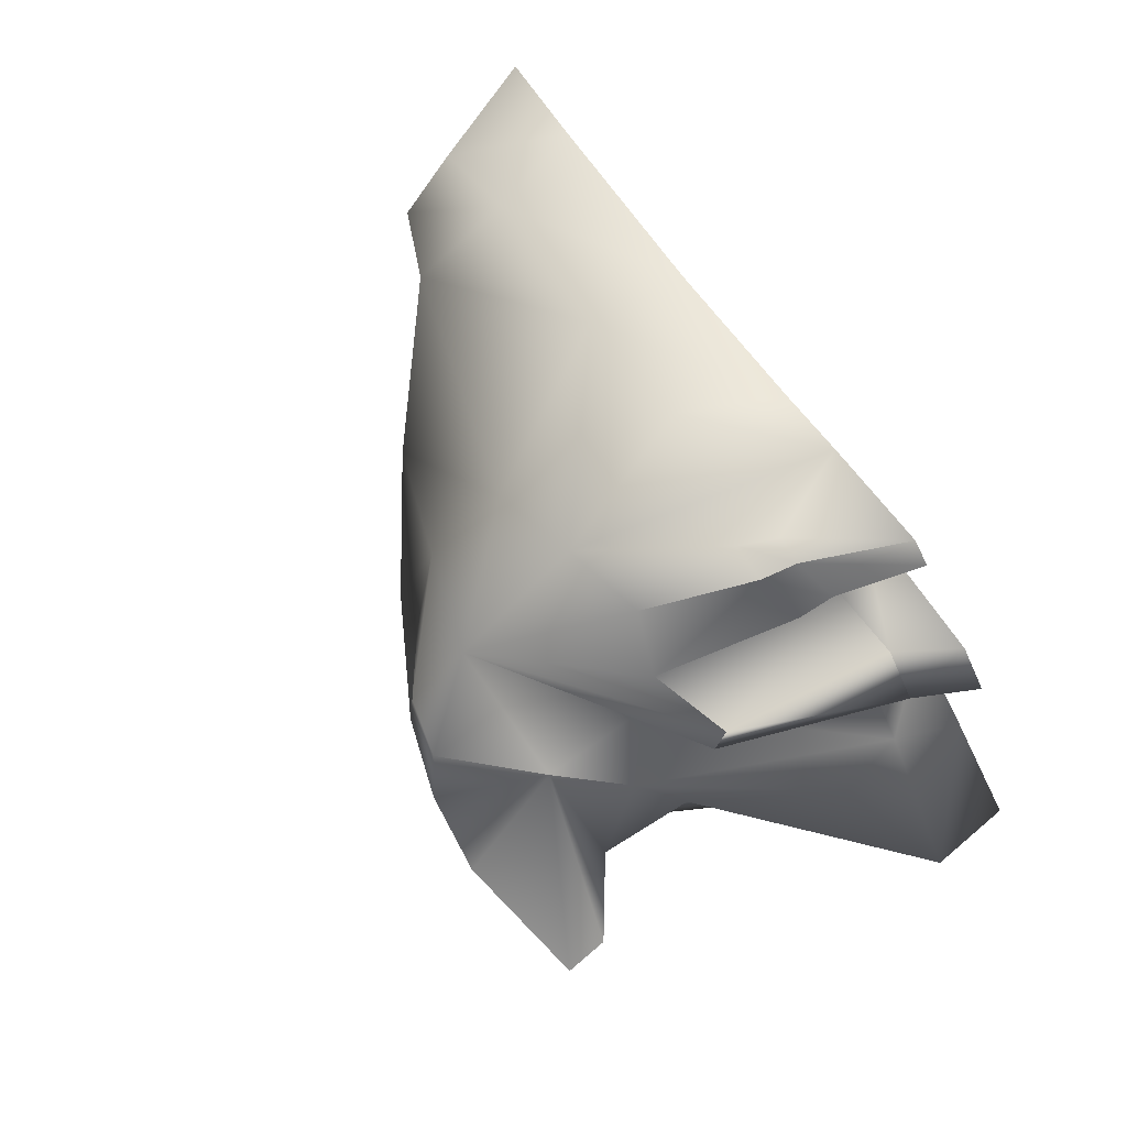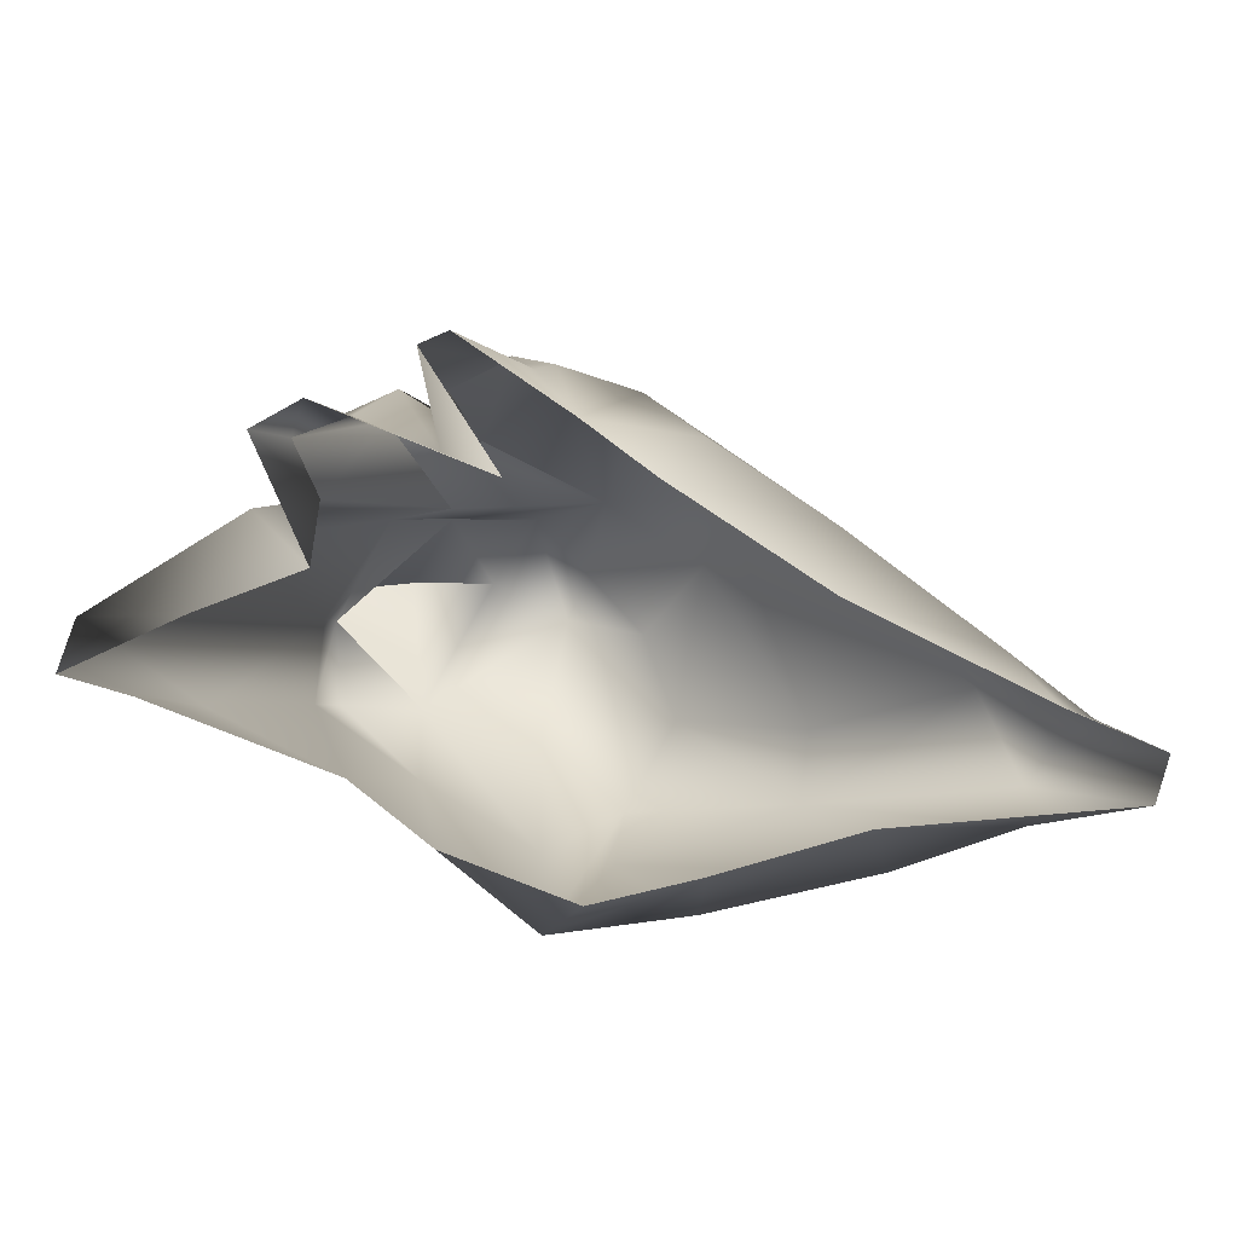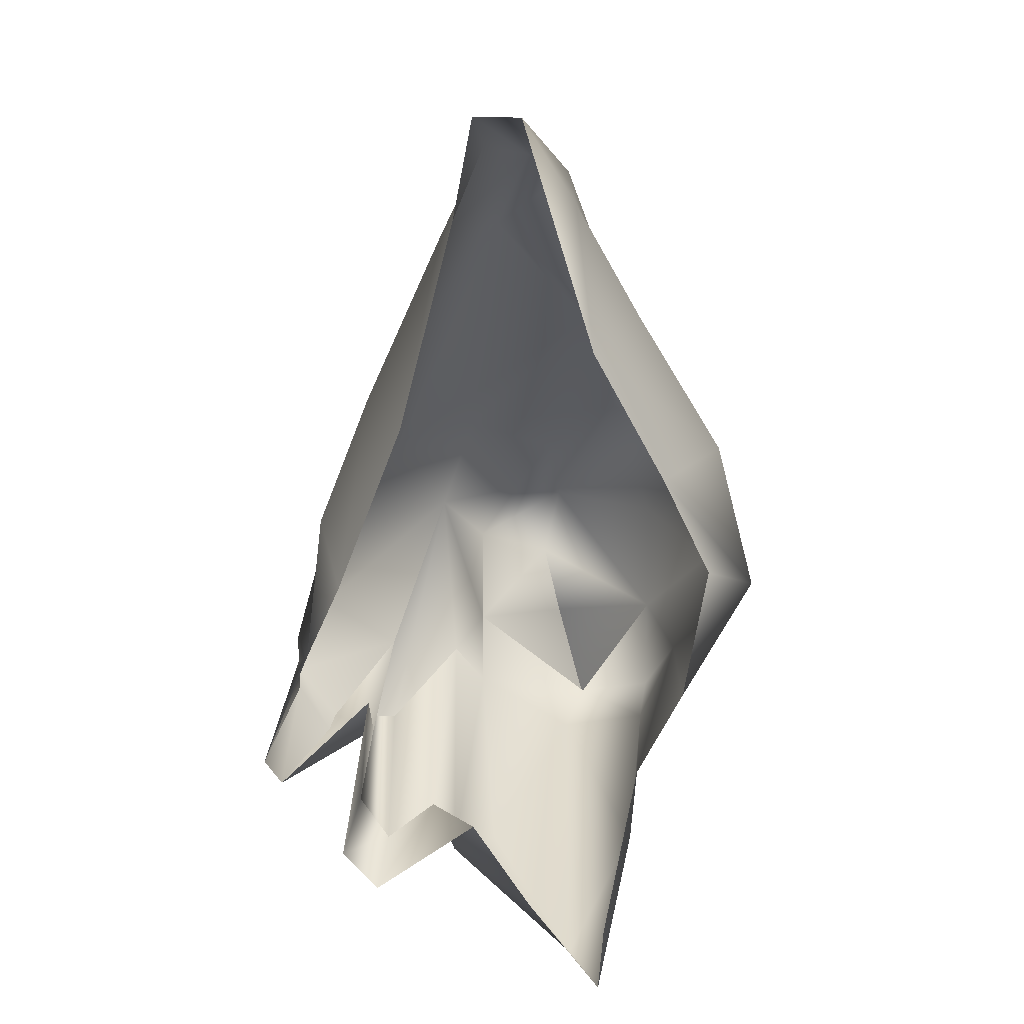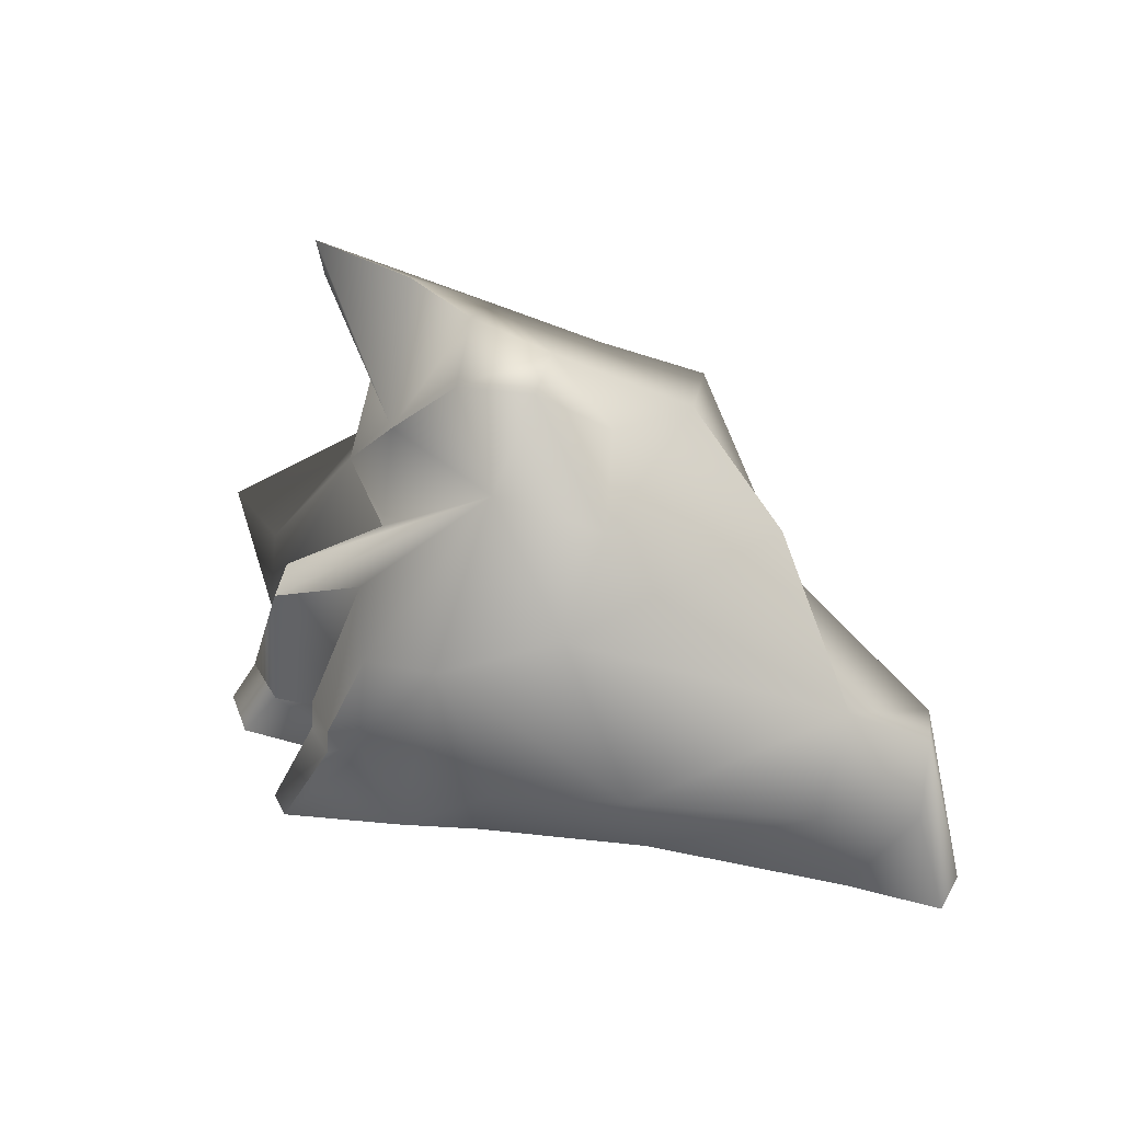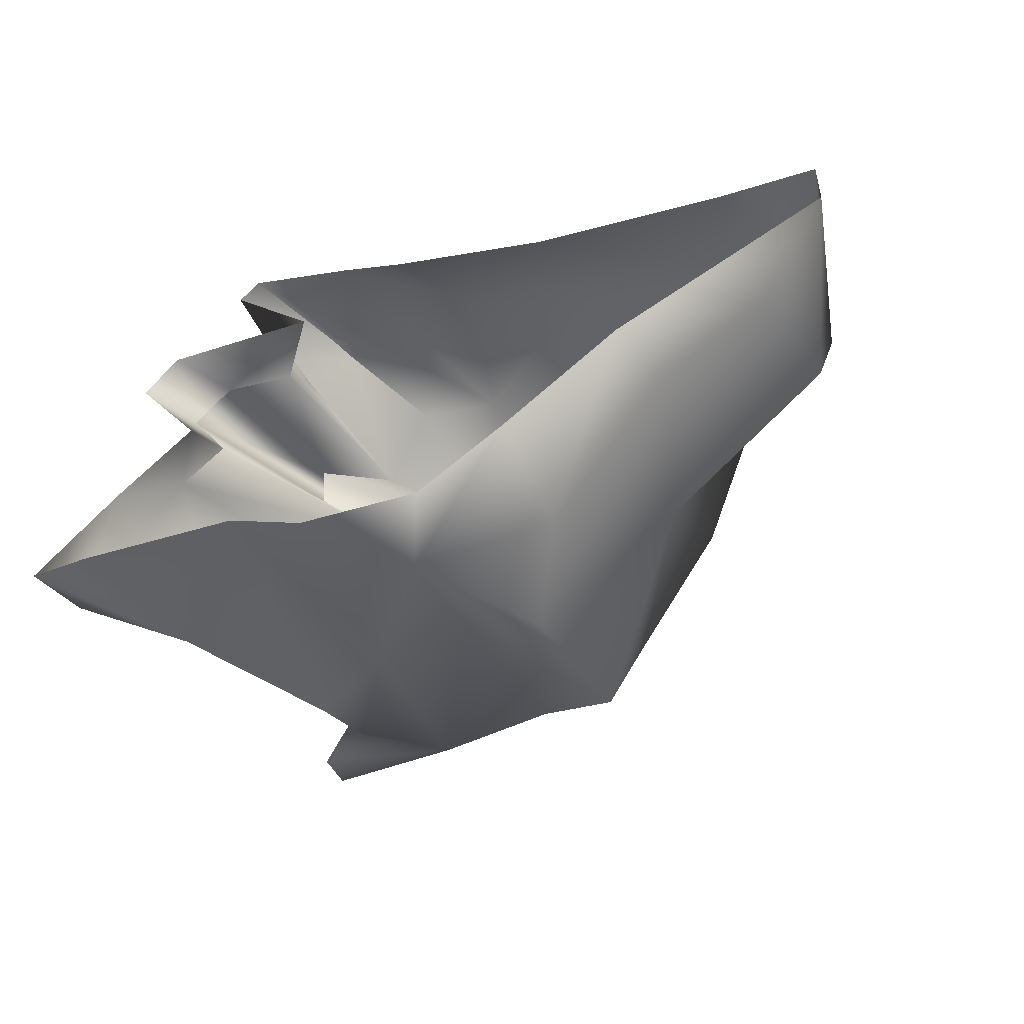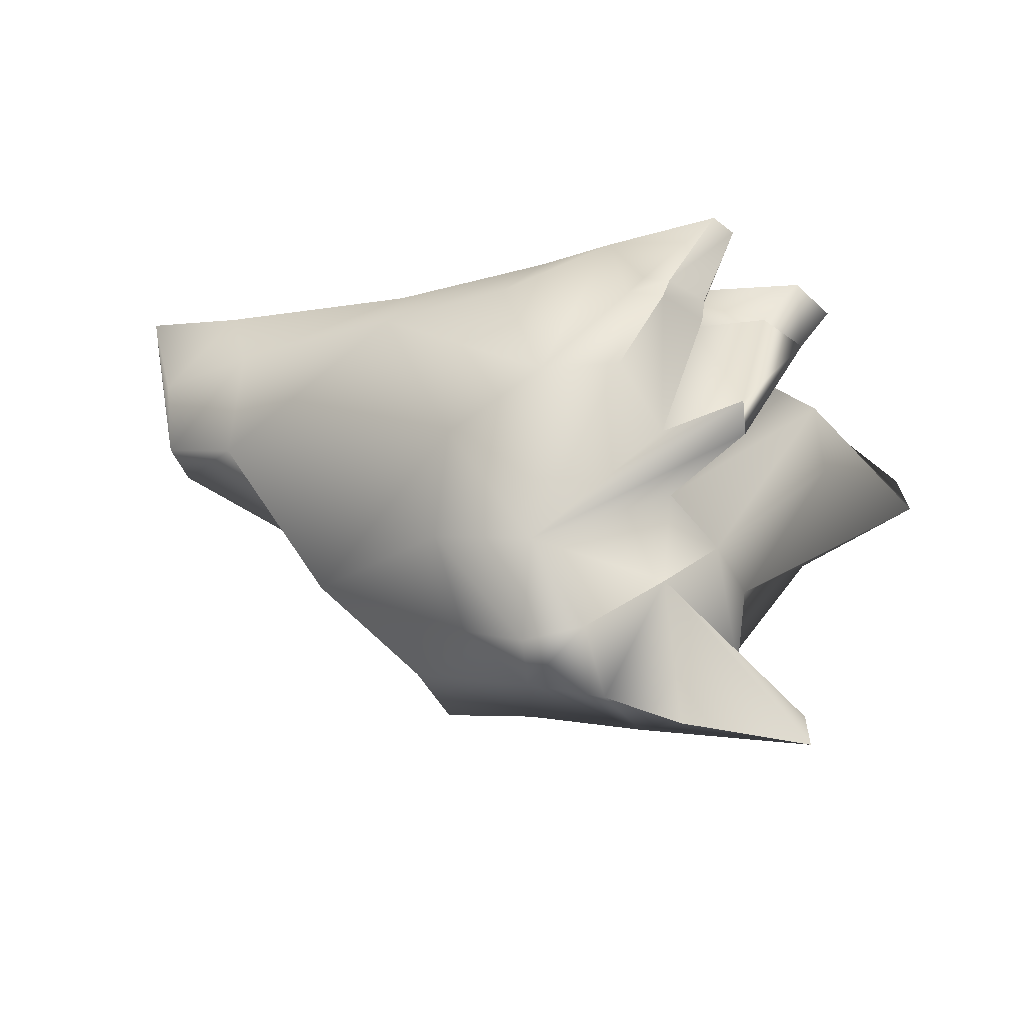
<metadata>
{"format":"obj","ext":"obj","renderer":"f3d","projection":"perspective","resolution":1024,"background":"white","views":[{"elev":77.4,"azim":-123.7,"up":"+Z"},{"elev":-77.8,"azim":-14.7,"up":"+Y"},{"elev":-73.0,"azim":87.5,"up":"+Y"},{"elev":43.9,"azim":26.2,"up":"+Y"},{"elev":-44.1,"azim":26.8,"up":"+Z"},{"elev":38.7,"azim":-174.3,"up":"+Z"}]}
</metadata>
<code>
g default
v -11.24 -3.853 -2.232
v -8.683 -6.032 -0.9929
v -8.163 -4.062 1.003
v -8.522 -2.562 -0.05833
v -4.62 -4.517 3.214
v -3.939 0.1228 2.959
v -5.573 1.704 0.4152
v -6.454 0.5892 -2.015
v -0.7934 3.441 1.767
v -2.311 5.339 0.6079
v -6.328 2.981 -2.571
v -5.694 2.169 -4.335
v -6.234 0.9996 -4.153
v -8.244 -2.779 -3.769
v -2.907 5.851 -1.314
v -5.532 -6.032 5.416
v -4.97 -6.032 5.857
v -2.729 -0.1577 4.863
v -0.7297 0.372 4.905
v -2.101 -6.032 4.826
v 0.6498 -3.461 4.761
v -3.253 -6.032 3.275
v -0.2579 -6.032 4.075
v 3.857 -6.032 2.671
v 3.845 -3.311 3.652
v 1.657 0.7454 2.964
v 8.069 -3.516 1.957
v 8.116 -1.027 0.5446
v 8.892 -6.032 1.596
v 11.3 -6.032 1.231
v 10.32 -3.304 0.9778
v 10.01 -1.792 -0.1413
v 1.806 2.692 1.018
v 5.171 1.626 -1.96
v -0.7122 4.992 -0.336
v -0.8905 5.26 -1.625
v -3.845 3.828 -4.383
v -0.8423 3.772 -4.231
v -11.02 -6.032 -2.909
v -9.393 -6.032 -2.967
v -4.845 -6.032 -3.553
v -3.408 -0.8027 -4.781
v -0.4179 -1.857 -5.41
v 1.542 2.785 -5.374
v -2.709 -6.032 -4.563
v -0.06071 -4.924 -6.207
v 5.062 -0.8176 -3.133
v 1.361 -0.972 -5.546
v 3.153 -3.943 -5.244
v 6.612 -5.027 -2.974
v 9.621 -1.896 -1.186
v 9.232 -4.801 -1.306
v 11.33 -6.032 0.09112
v 0.94 3.839 -1.2
v 2.238 3.665 -3.055
v 0.5422 -6.032 -4.979
v 2.836 -6.032 -3.729
v 5.892 -6.032 -1.861
v -4.236 3.265 0.4949
v -8.271 5.363 -2.968
v -8.143 4.243 -3.058
v -4.258 0.595 1.215
v -6.806 -4.249 1.606
v -6.545 -6.032 0.5268
v -5.994 -0.4193 3.703
v -2.789 -2.745 5.368
v -3.728 -2.783 5.306
v -4.816 -3.216 4.311
v -3.17 -3.688 5.263
v -3.865 -3.699 5.215
v -4.846 -4.092 4.394
v -6.11 -0.0911 2.881
v -7.643 -4.562 2.746
v -8.389 -6.032 2.932
v -6.545 -4.639 3.502
v -7.443 -6.032 3.829
v -4.881 6.032 -1.859
g polySurface1441
f 1 2 3
f 5 6 65 75
f 8 1 4 7
f 7 4 3
f 6 9 65
f 13 11 12
f 13 14 8
f 8 14 1
f 7 11 8
f 59 61 11
f 5 16 71
f 70 71 16 17
f 18 19 9 6
f 69 70 17
f 20 21 19
f 22 5 75 76
f 25 21 23 24
f 25 26 19 21
f 25 27 28 26
f 27 25 24 29
f 29 30 31 27
f 27 31 32 28
f 34 33 26
f 9 19 26 33
f 9 33 35 10
f 10 35 36 15
f 11 37 12
f 36 38 37 15
f 1 39 2
f 14 41 40
f 41 14 13 42
f 42 13 12
f 43 42 37 38
f 44 43 38
f 46 45 42 43
f 45 41 42
f 44 47 48
f 46 44 48
f 43 44 46
f 49 46 48
f 48 47 50 49
f 52 50 47 51
f 53 52 51
f 32 31 30 53
f 28 47 34
f 28 32 51
f 55 38 36 54
f 54 36 35
f 55 54 33
f 55 34 47 44
f 44 38 55
f 56 45 46
f 57 56 46 49
f 58 57 49 50
f 50 52 58
f 58 52 53
f 53 51 32
f 8 11 13
f 42 12 37
f 20 23 21
f 54 35 33
f 59 9 10
f 59 77 60
f 77 37 60
f 59 11 7
f 61 37 11
f 59 60 61
f 60 37 61
f 14 39 1
f 14 40 39
f 1 3 4
f 62 9 59 7
f 3 63 62 7
f 64 63 3 2
f 65 9 72
f 20 69 17
f 19 66 20
f 18 67 66 19
f 6 68 67 18
f 5 68 6
f 20 66 69
f 66 67 70 69
f 67 68 71 70
f 5 71 68
f 5 22 16
f 34 26 28
f 55 33 34
f 51 47 28
f 72 9 62
f 63 73 72 62
f 74 73 63 64
f 65 73 75
f 76 75 73 74
f 72 73 65
f 15 59 10
f 15 37 77
f 15 77 59

</code>
